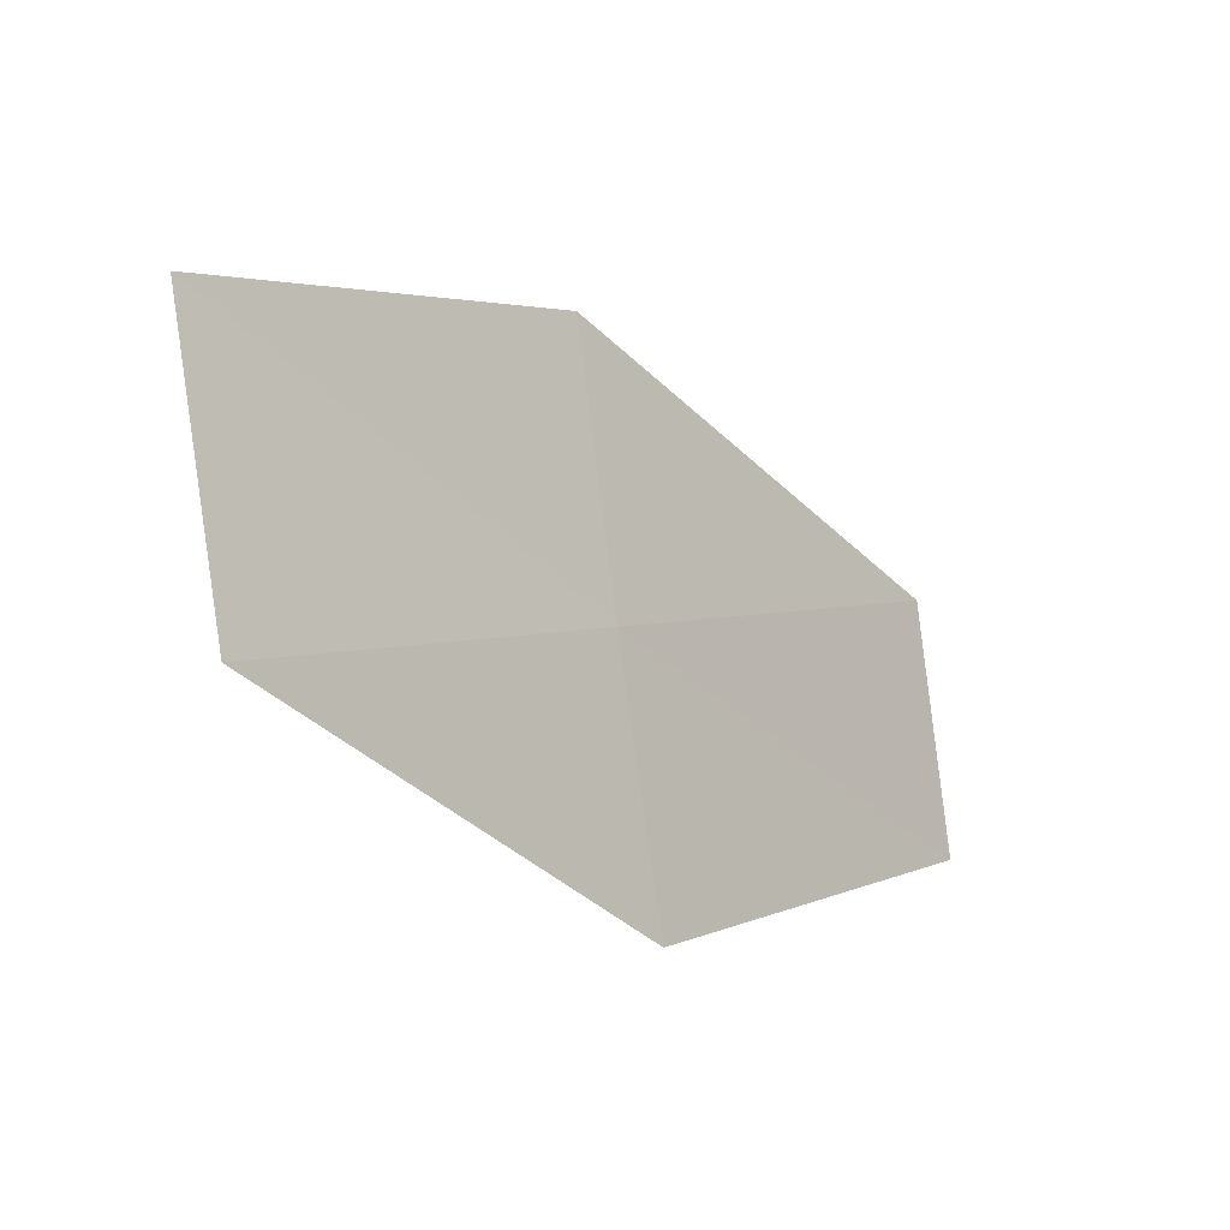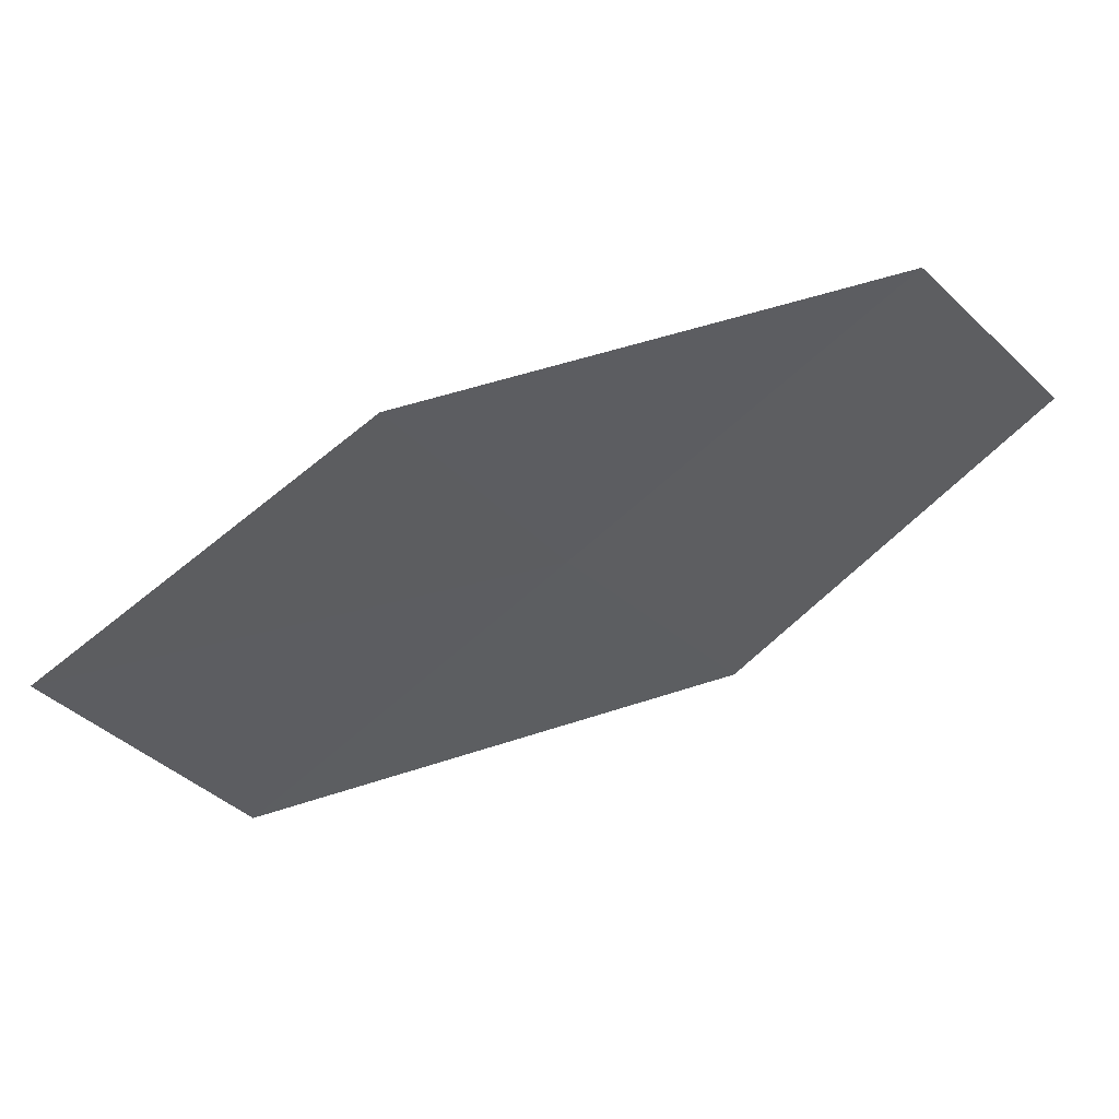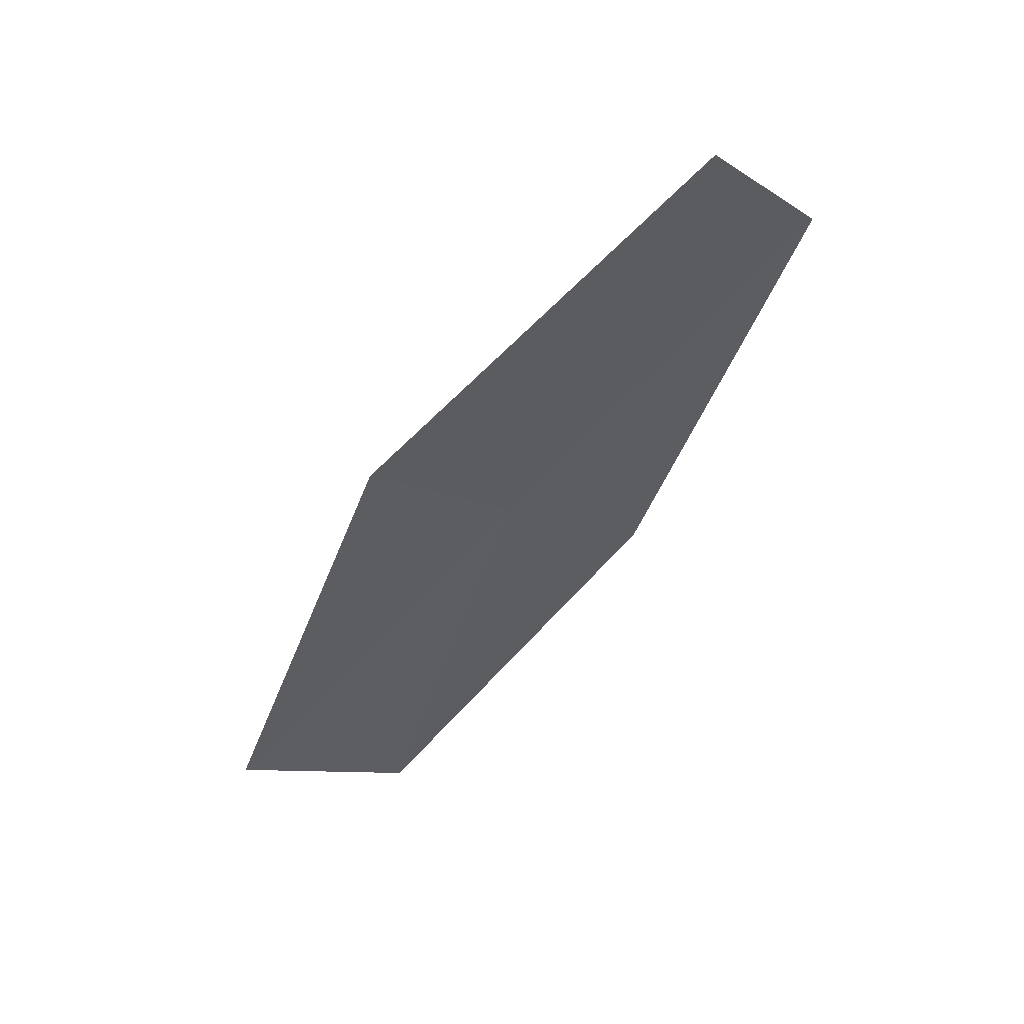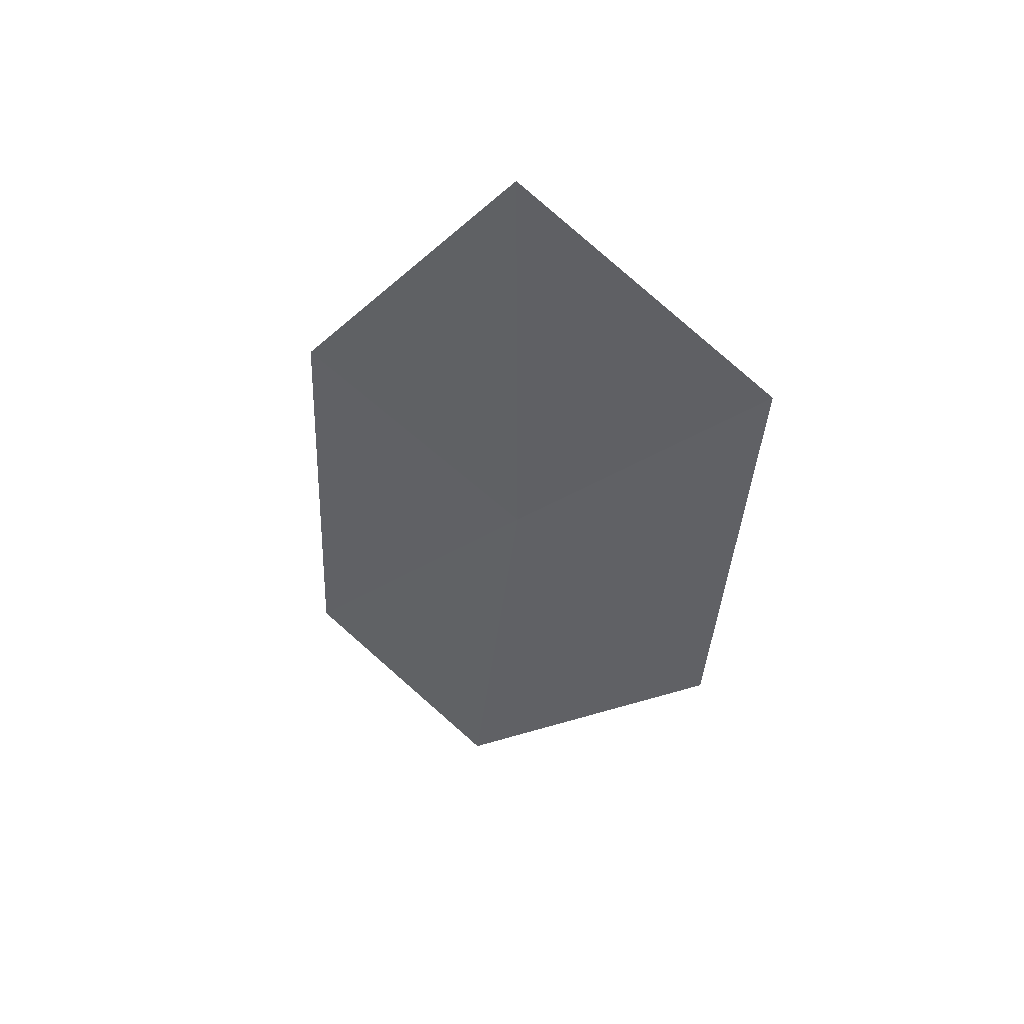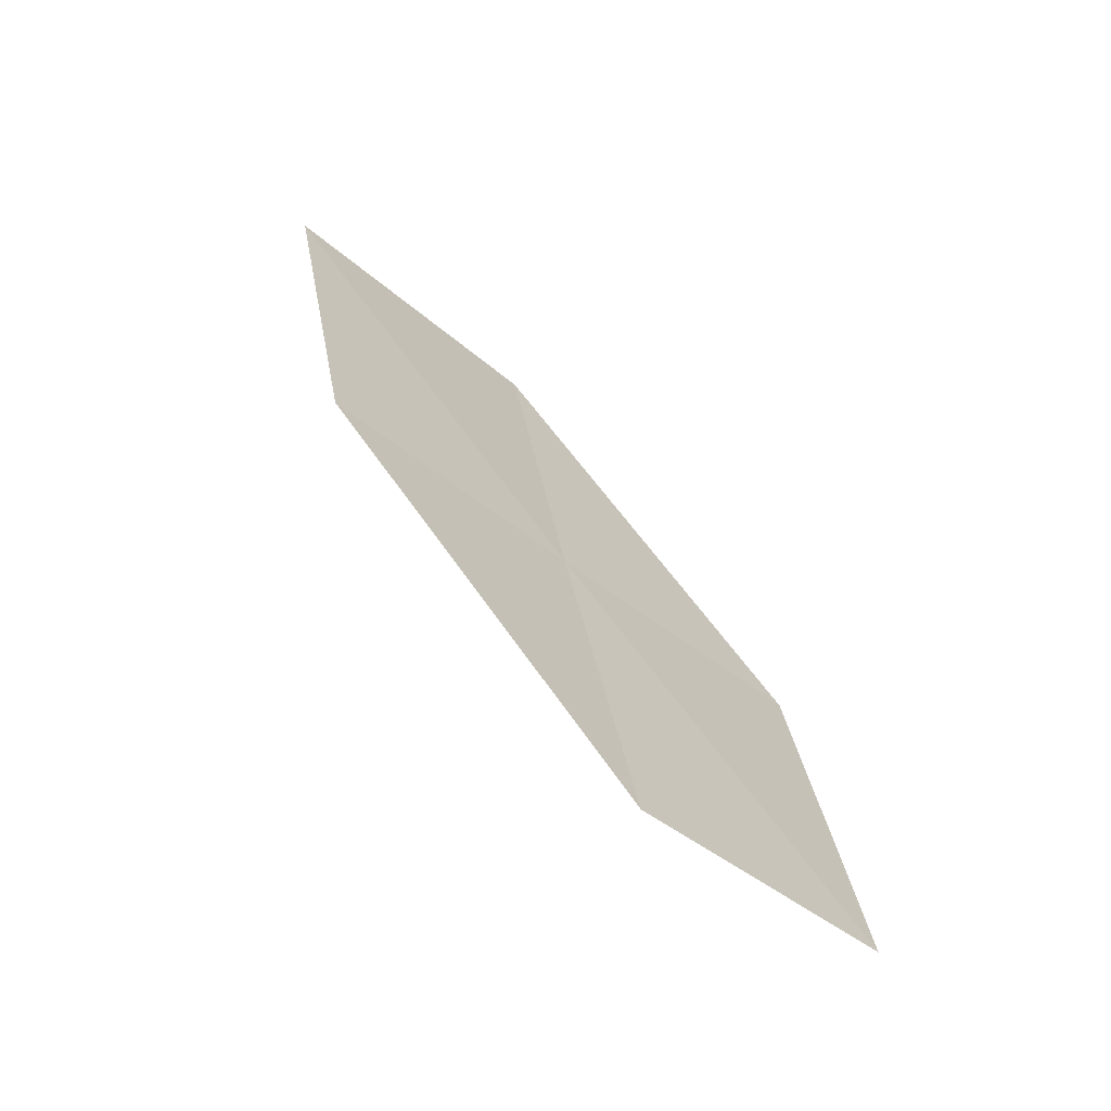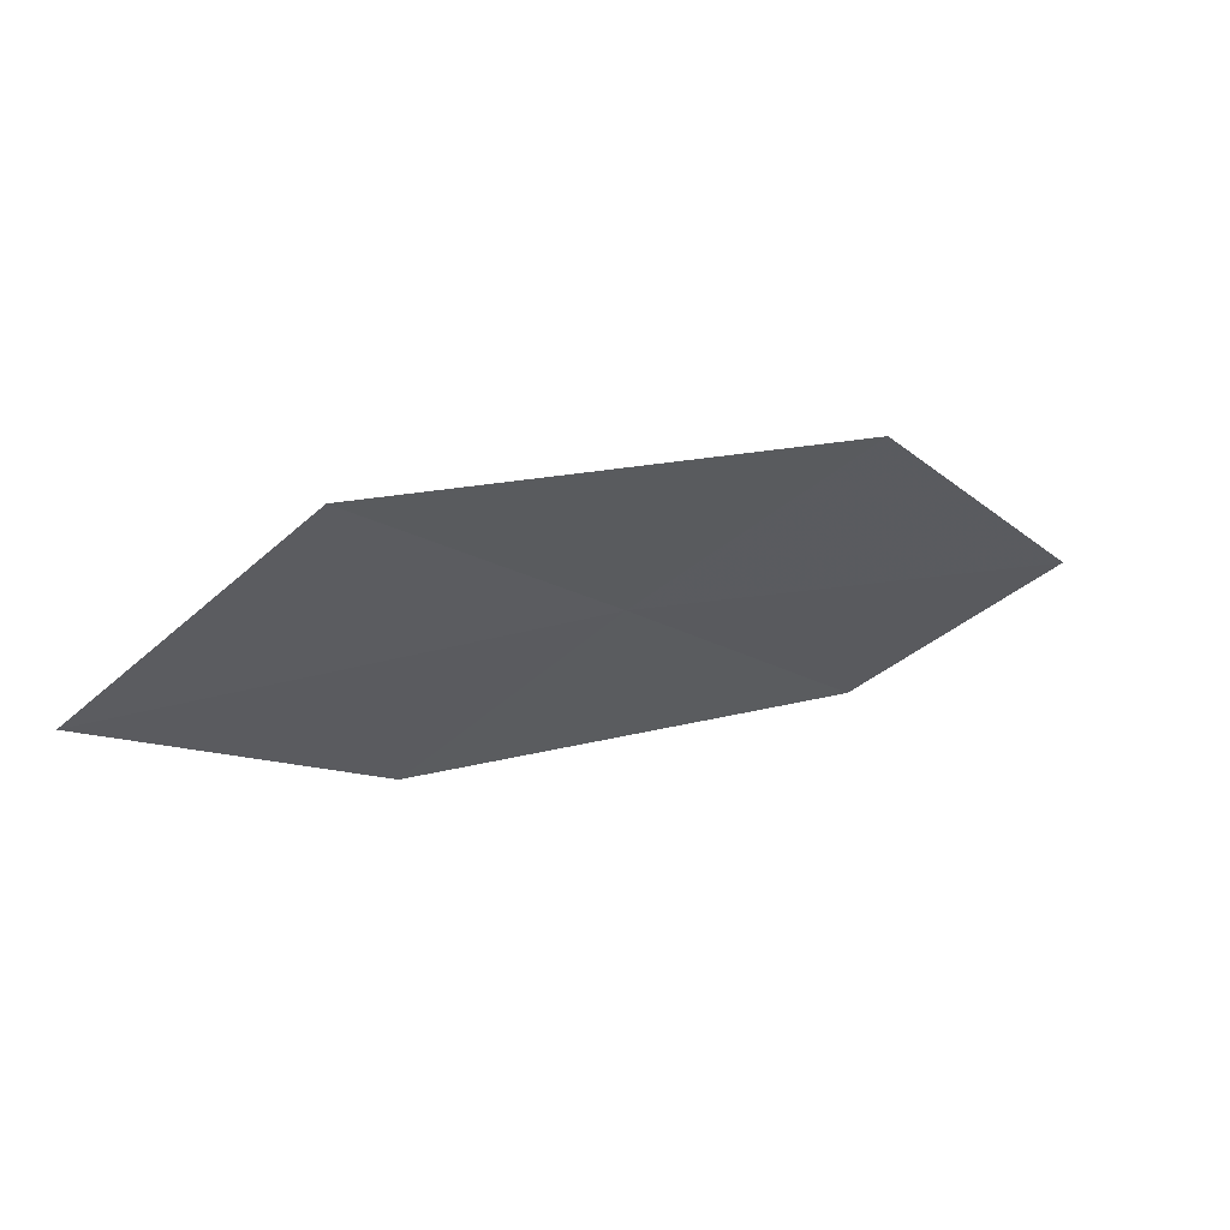
<metadata>
{"format":"obj","ext":"obj","renderer":"f3d","projection":"perspective","resolution":1024,"background":"white","views":[{"elev":-59.5,"azim":-78.4,"up":"+Y"},{"elev":10.6,"azim":-41.1,"up":"+Y"},{"elev":-9.1,"azim":85.3,"up":"+Z"},{"elev":-64.2,"azim":-76.8,"up":"+Z"},{"elev":68.6,"azim":26.2,"up":"+Y"},{"elev":-58.4,"azim":6.6,"up":"+Z"}]}
</metadata>
<code>
v -6.99 -10.15 31.87
v -7.626 -9.698 31.9
v -8.203 -10.43 31.15
v -7.522 -10.93 31.13
v -6.328 -10.57 31.85
v -6.444 -9.361 32.6
v -5.832 -9.741 32.57
f 1 2 3
f 1 3 4
f 1 4 5
f 1 6 2
f 1 7 6
f 1 5 7

</code>
